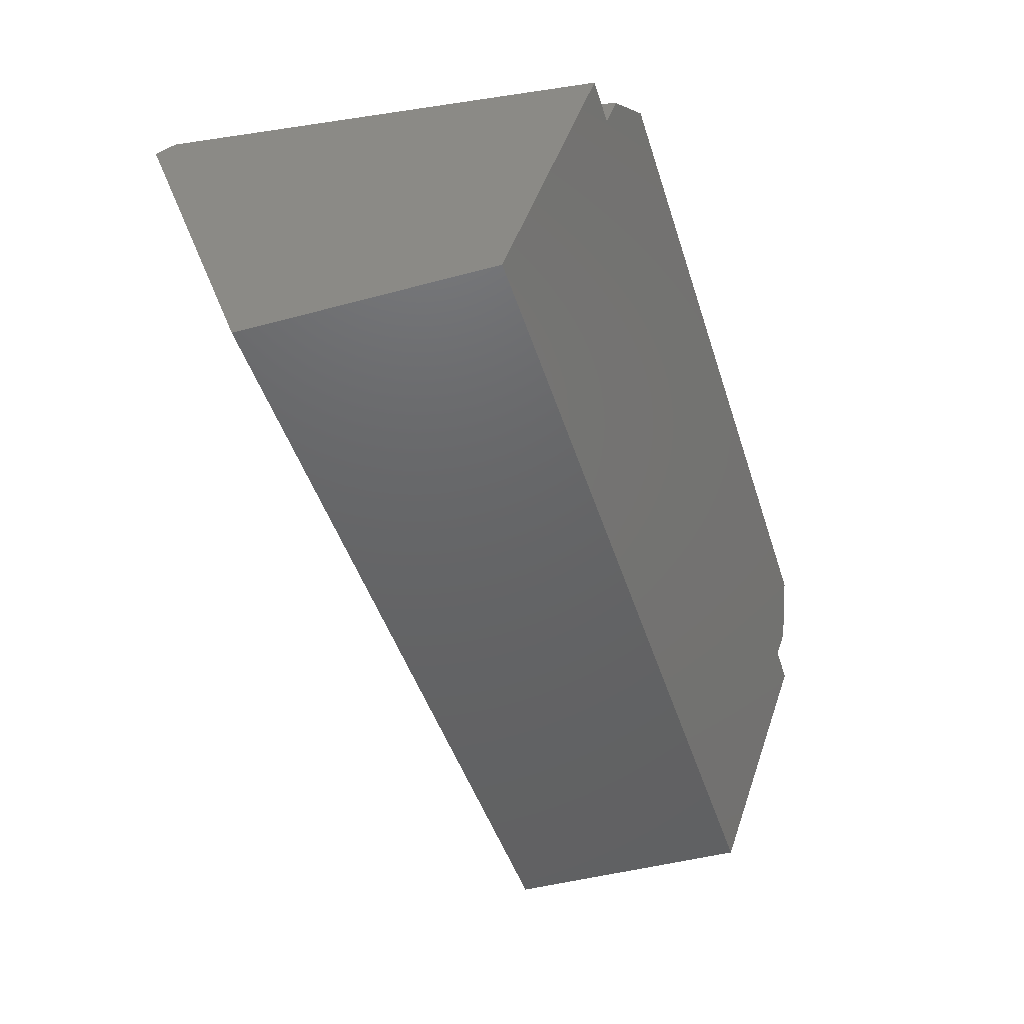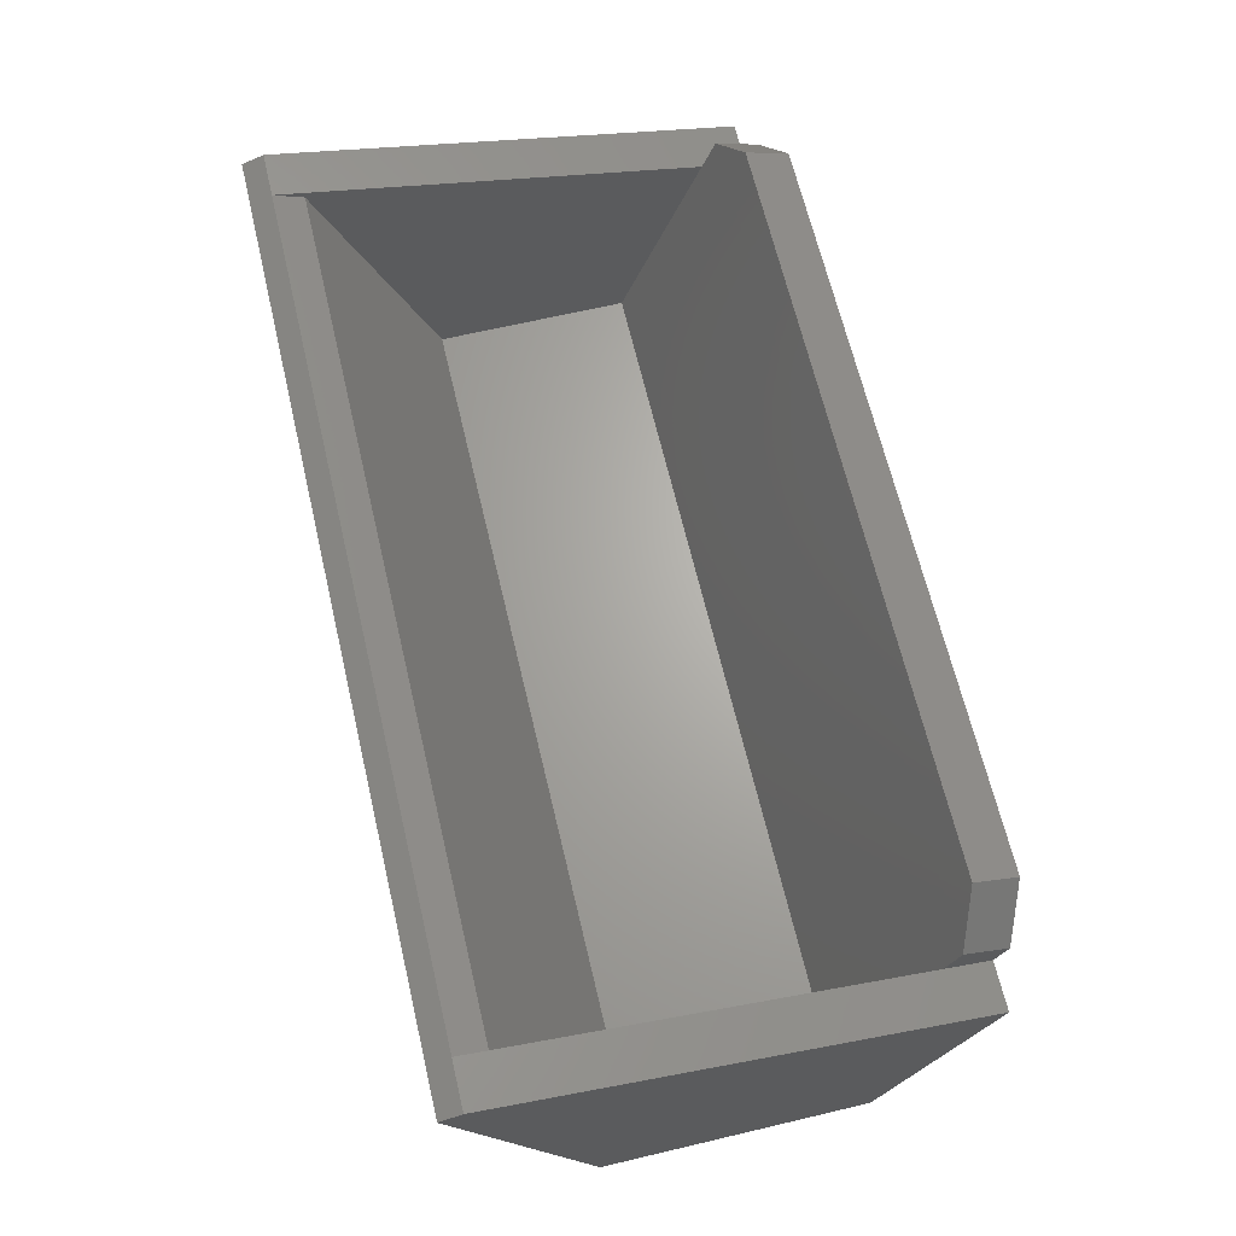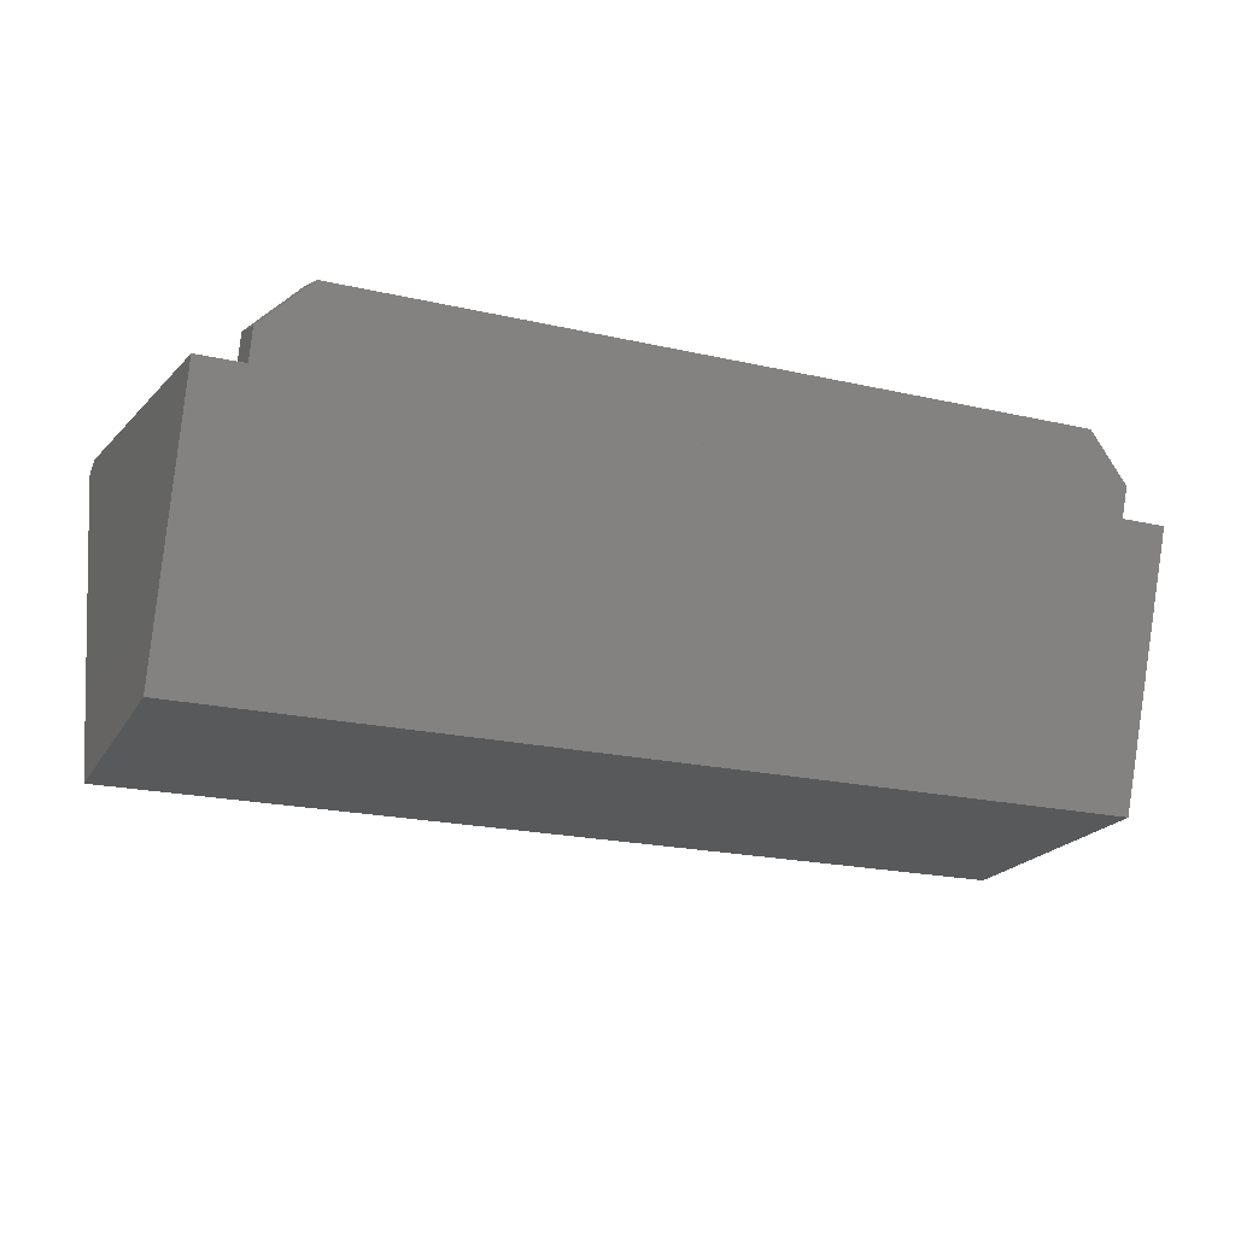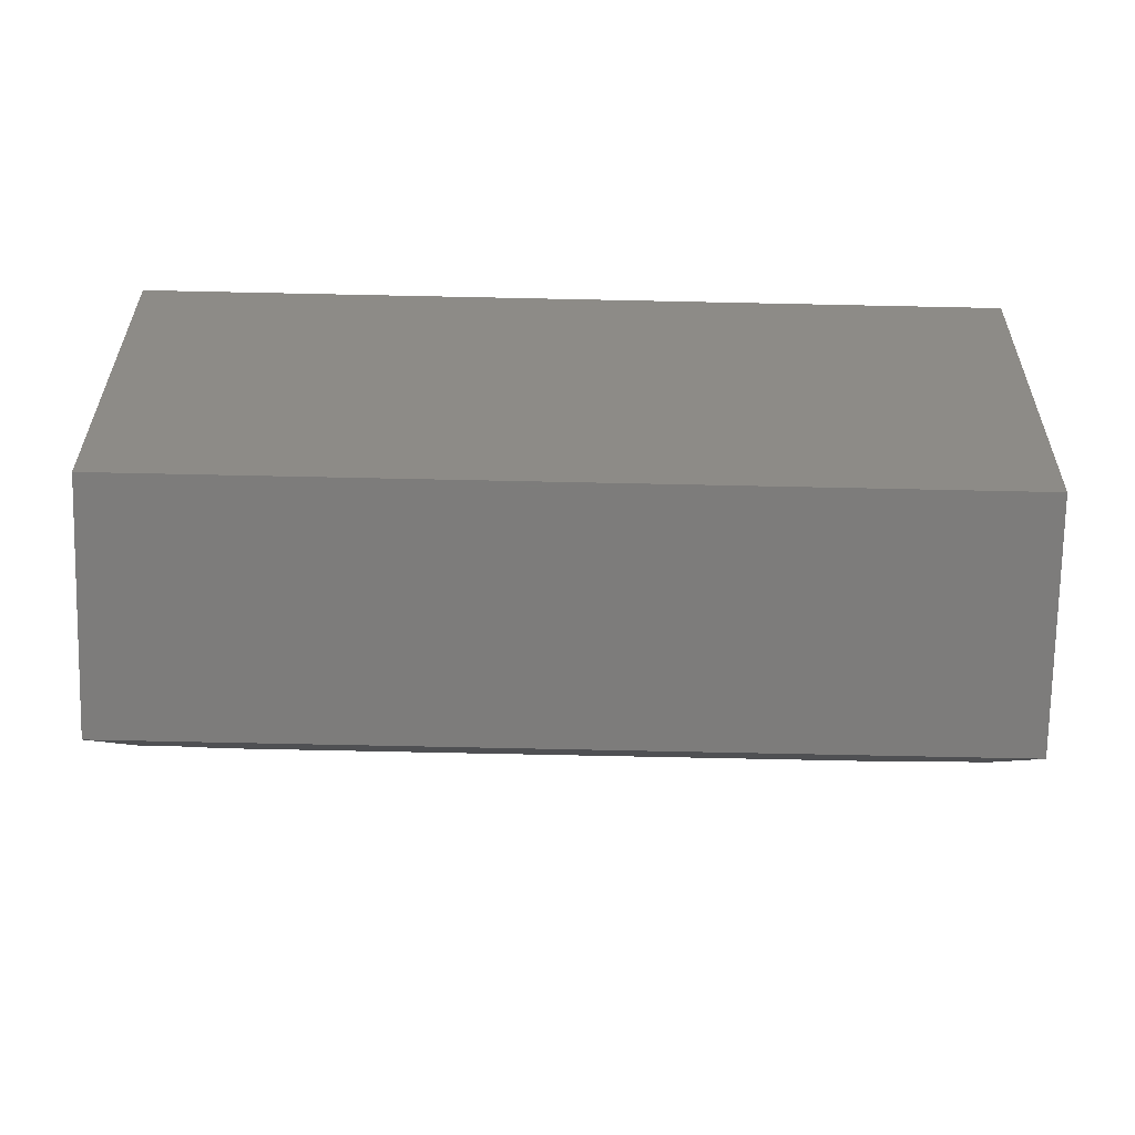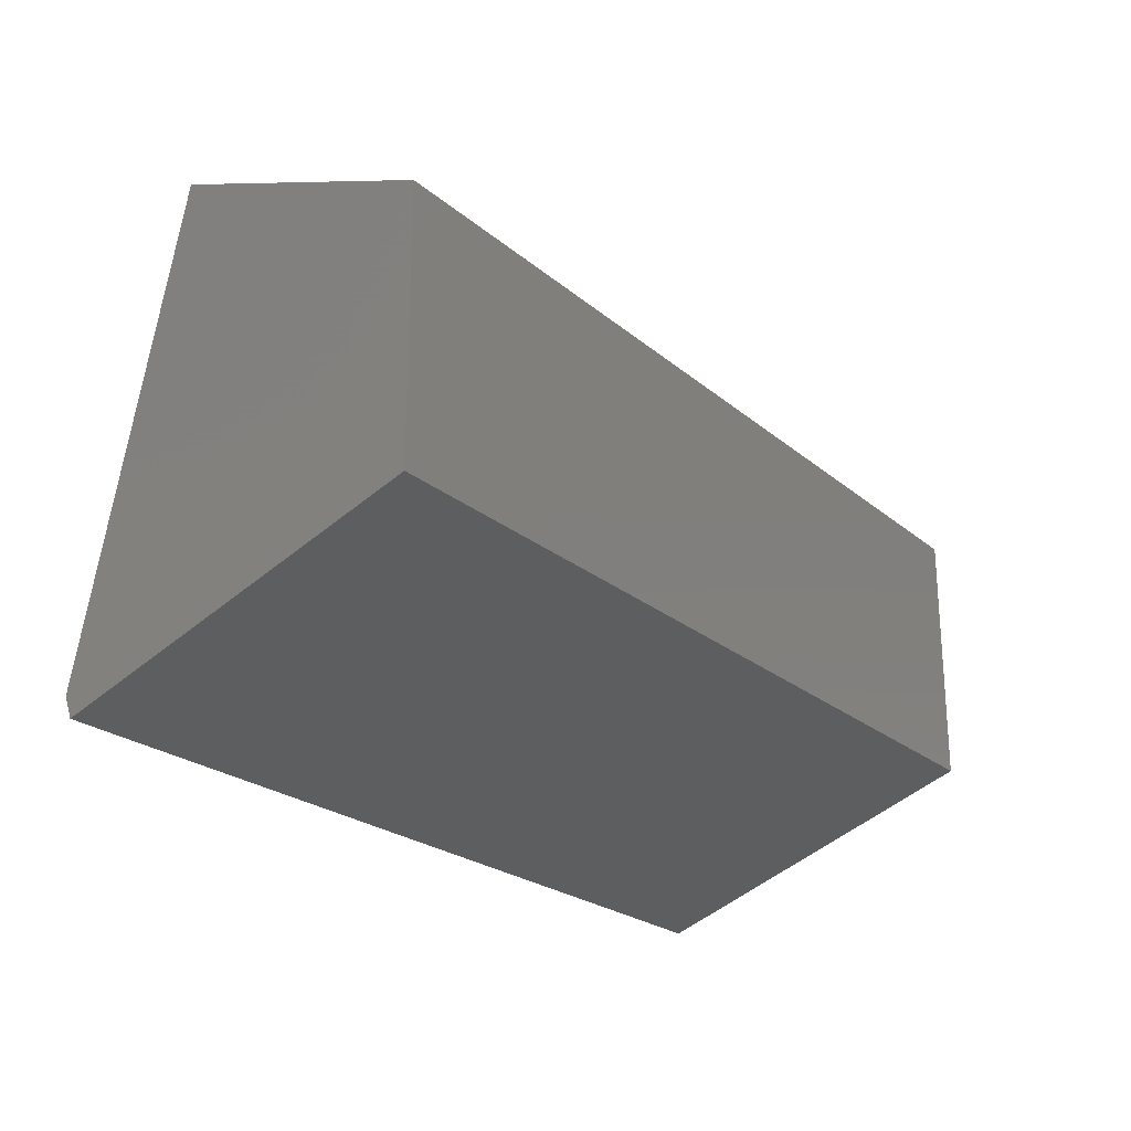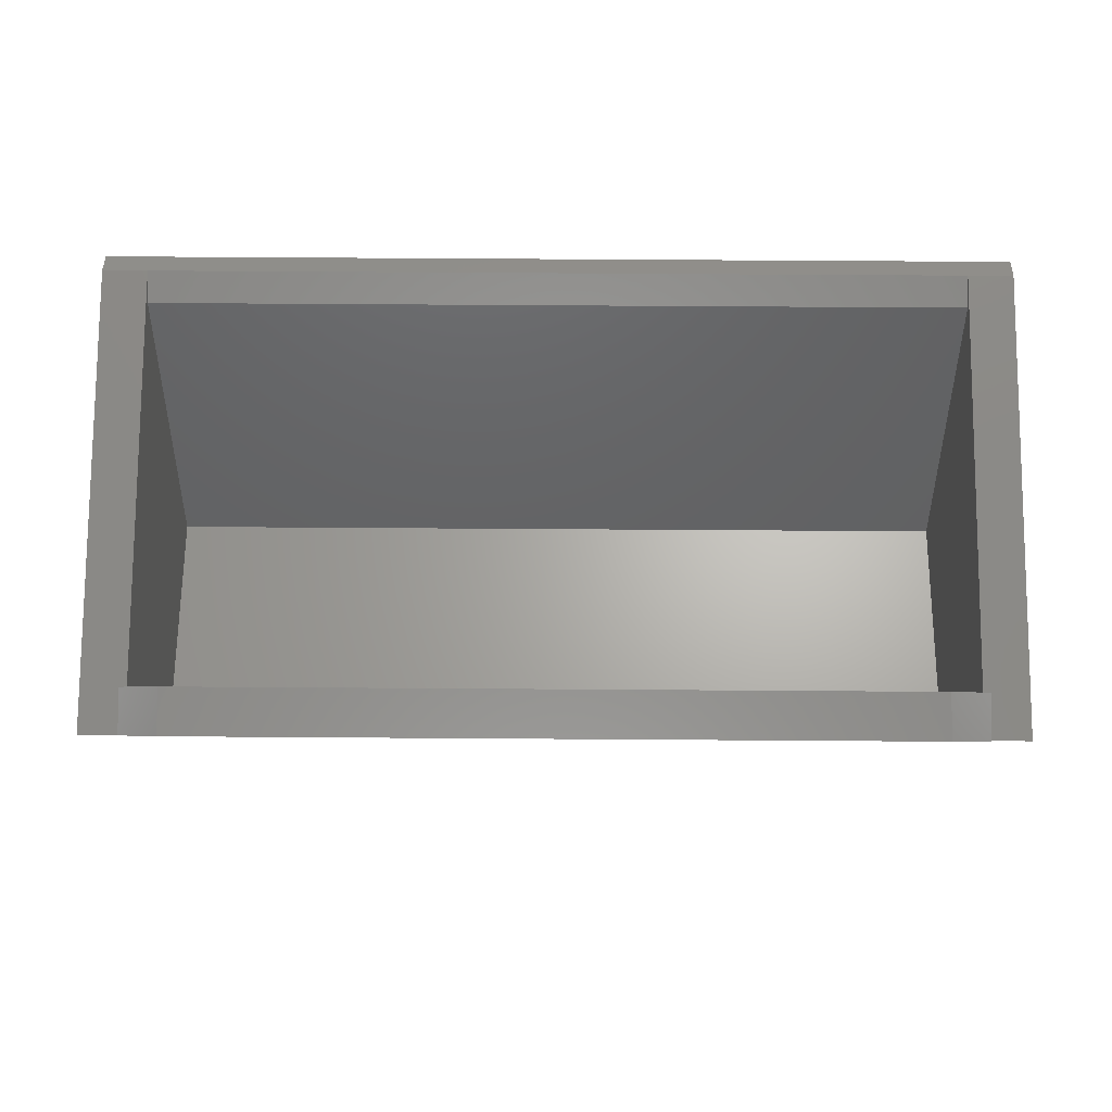
<metadata>
{"format":"stl","ext":"stl","renderer":"f3d","projection":"perspective","resolution":1024,"background":"white","views":[{"elev":-46.0,"azim":107.3,"up":"+Z"},{"elev":66.2,"azim":76.7,"up":"+Z"},{"elev":-20.6,"azim":157.5,"up":"+Z"},{"elev":-76.1,"azim":-1.2,"up":"+Z"},{"elev":-23.1,"azim":125.7,"up":"+Y"},{"elev":65.7,"azim":-179.6,"up":"+Z"}]}
</metadata>
<code>
# stl→obj: 30 verts, 56 faces
v 114.3 0 6.35
v 0 26.99 6.35
v 0 0 6.35
v 114.3 26.99 6.35
v 114.3 -19.13 49.63
v 0 -15.06 47.74
v 0 -19.13 49.63
v 114.3 -15.06 47.74
v 108 41.97 47.77
v 6.35 47.94 45.61
v 6.35 41.97 47.77
v 108 47.94 45.61
v 3.666e-14 45.78 39.63
v -2.82e-14 39.81 41.8
v 114.3 45.78 39.63
v 114.3 39.81 41.8
v 2.256e-14 44.34 35.66
v -2.038e-15 38.09 37.04
v 114.3 38.09 37.04
v 114.3 44.34 35.66
v 120.6 -4.446 -5.076e-14
v 120.6 -19.13 49.63
v 120.6 -22.12 48.55
v 120.7 44.34 35.66
v 120.7 31.43 0.01179
v -6.35 31.43 0.01179
v -6.35 44.34 35.66
v -6.35 -4.446 -4.653e-14
v -6.35 -22.12 48.55
v -6.35 -19.13 49.63
f 1 2 3
f 2 1 4
f 5 6 7
f 6 5 8
f 9 10 11
f 10 9 12
f 11 13 14
f 13 11 10
f 15 9 16
f 9 15 12
f 14 17 18
f 17 14 13
f 19 2 4
f 2 19 18
f 18 19 14
f 14 19 16
f 14 16 9
f 14 9 11
f 6 1 3
f 1 6 8
f 20 16 19
f 16 20 15
f 21 22 23
f 22 21 24
f 24 21 25
f 19 8 5
f 8 19 1
f 1 19 4
f 13 20 17
f 20 13 15
f 15 13 10
f 15 10 12
f 26 24 25
f 24 26 27
f 24 27 17
f 24 17 20
f 6 18 7
f 18 6 3
f 18 3 2
f 23 28 21
f 28 23 29
f 30 28 29
f 28 30 27
f 28 27 26
f 17 27 18
f 7 27 30
f 27 7 18
f 26 21 28
f 21 26 25
f 22 19 5
f 19 22 20
f 20 22 24
f 23 30 29
f 30 23 7
f 7 23 5
f 5 23 22

</code>
